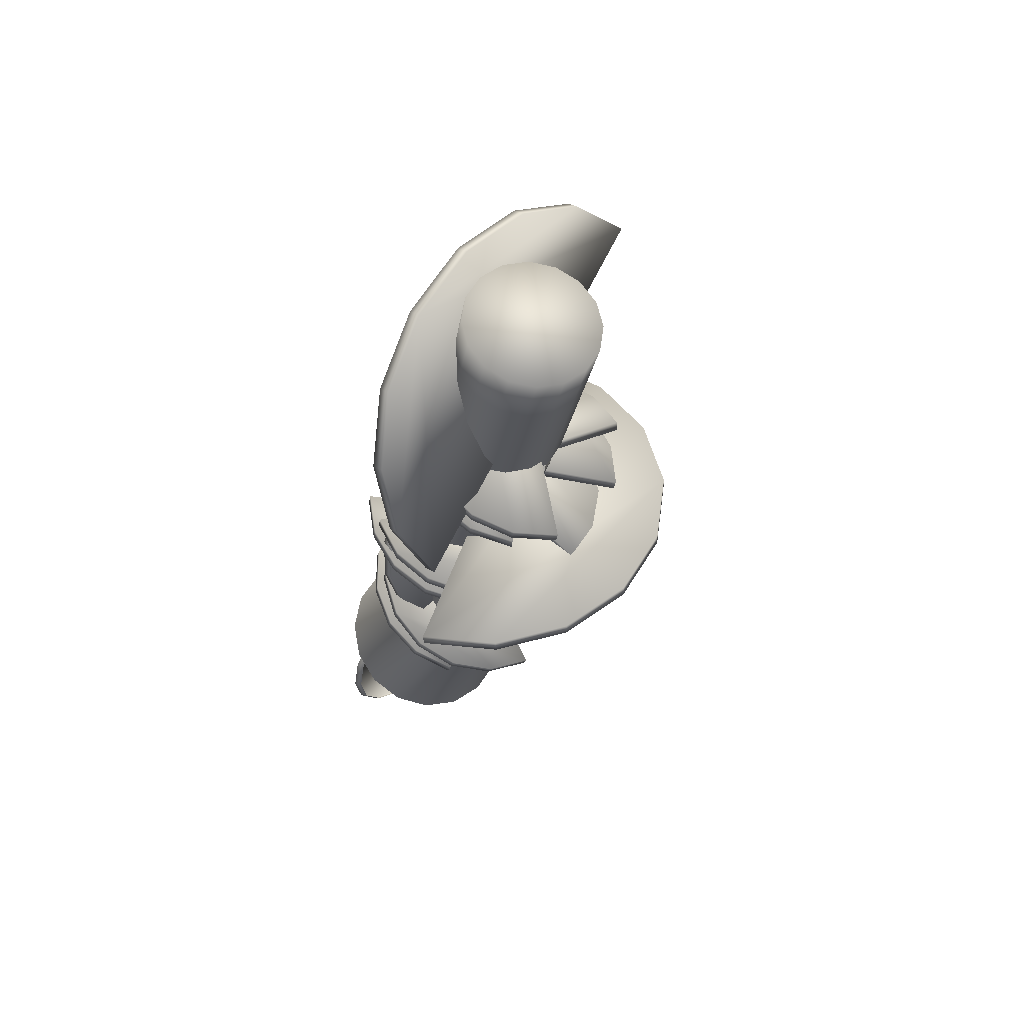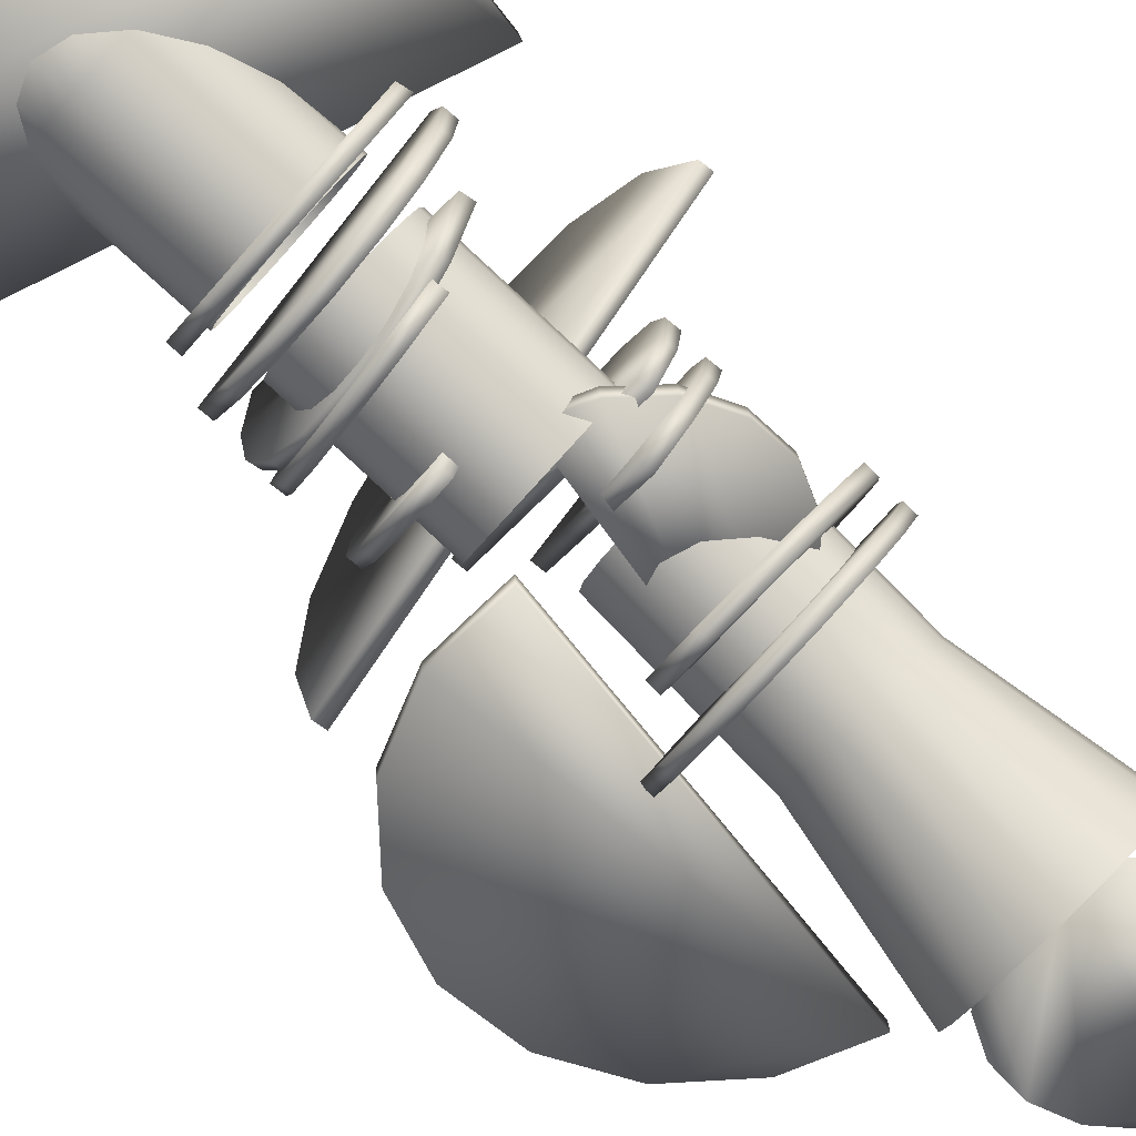
<metadata>
{"format":"obj","ext":"obj","renderer":"f3d","projection":"perspective","resolution":1024,"background":"white","views":[{"elev":53.4,"azim":-44.6,"up":"+Y"},{"elev":-60.7,"azim":-128.0,"up":"+Z"}]}
</metadata>
<code>
o Cylinder.015_Cylinder.017
v -0.7709 11.81 4.495
v -1.423 11.91 4.138
v -1.884 12.08 3.572
v -2.084 12.3 2.882
v -1.991 12.54 2.175
v -1.62 12.75 1.557
v -1.028 12.9 1.122
v -0.3039 12.98 0.9375
v 0.4409 12.96 1.031
v 1.093 12.86 1.387
v 1.554 12.69 1.953
v 1.754 12.47 2.643
v 1.661 12.23 3.35
v 1.29 12.02 3.968
v 0.6976 11.87 4.403
v -0.02611 11.79 4.588
v 1.664 16.65 4.008
v 1.464 16.87 3.318
v 1.003 17.04 2.752
v 0.3508 17.14 2.396
v -0.394 17.16 2.302
v -1.118 17.08 2.487
v -1.71 16.93 2.922
v -2.081 16.72 3.54
v -0.1162 15.97 5.953
v 0.6074 16.05 5.768
v 1.2 16.2 5.333
v 1.571 16.41 4.715
v -2.174 16.48 4.247
v -1.975 16.26 4.937
v -1.514 16.09 5.503
v -0.861 15.99 5.86
f 16 25 1
f 6 23 7
f 3 30 4
f 14 27 15
f 12 17 13
f 10 19 11
f 8 21 9
f 5 24 6
f 2 31 3
f 15 26 16
f 13 28 14
f 11 18 12
f 9 20 10
f 7 22 8
f 4 29 5
f 1 32 2
f 25 32 1
f 23 22 7
f 30 29 4
f 27 26 15
f 17 28 13
f 19 18 11
f 21 20 9
f 24 23 6
f 31 30 3
f 26 25 16
f 28 27 14
f 18 17 12
f 20 19 10
f 22 21 8
f 29 24 5
f 32 31 2
o Cylinder.014_Cylinder.016
v -1.015 22.64 7.74
v -1.67 22.72 7.381
v -2.134 22.86 6.808
v -2.337 23.05 6.108
v -2.248 23.24 5.389
v -1.881 23.42 4.758
v -1.291 23.55 4.313
v -0.5681 23.62 4.122
v 0.1771 23.61 4.212
v 0.8316 23.53 4.571
v 1.296 23.39 5.144
v 1.499 23.21 5.843
v 1.41 23.01 6.563
v 1.042 22.84 7.193
v 0.4525 22.7 7.638
v -0.27 22.64 7.83
v 1.63 17.79 4.396
v 1.427 17.97 3.696
v 0.9631 18.11 3.123
v 0.3086 18.19 2.764
v -0.4367 18.2 2.674
v -1.159 18.13 2.866
v -1.749 18 3.311
v -2.116 17.82 3.941
v -0.1386 17.22 6.382
v 0.584 17.28 6.191
v 1.174 17.42 5.746
v 1.541 17.6 5.115
v -2.205 17.63 4.661
v -2.002 17.44 5.36
v -1.538 17.3 5.933
v -0.8838 17.22 6.292
v -0.9778 21.1 7.327
v -1.632 21.18 6.968
v -2.096 21.32 6.395
v -2.299 21.5 5.695
v -2.21 21.69 4.976
v -1.843 21.87 4.346
v -1.253 22 3.901
v -0.5306 22.07 3.709
v 0.2146 22.07 3.799
v 0.8691 21.99 4.158
v 1.333 21.85 4.731
v 1.536 21.66 5.431
v 1.447 21.47 6.15
v 1.08 21.29 6.781
v 0.49 21.16 7.225
v -0.2326 21.09 7.417
f 65 33 34
f 66 34 67
f 67 35 68
f 68 36 69
f 69 37 70
f 70 38 71
f 71 39 72
f 72 40 73
f 73 41 74
f 74 42 43
f 75 43 76
f 76 44 77
f 77 45 46
f 78 46 79
f 34 33 35
f 80 48 65
f 79 47 48
f 64 65 66
f 63 66 62
f 62 67 61
f 61 68 56
f 56 69 70
f 55 70 54
f 54 71 53
f 53 72 52
f 52 73 51
f 51 74 50
f 50 75 49
f 49 76 60
f 60 77 59
f 59 78 58
f 57 80 64
f 58 79 57
f 66 65 34
f 34 35 67
f 35 36 68
f 36 37 69
f 37 38 70
f 38 39 71
f 39 40 72
f 40 41 73
f 41 42 74
f 75 74 43
f 43 44 76
f 44 45 77
f 78 77 46
f 46 47 79
f 48 47 46
f 35 37 36
f 35 33 37
f 33 48 37
f 48 46 37
f 46 45 37
f 44 43 42
f 38 40 39
f 37 40 38
f 37 45 40
f 40 45 41
f 45 44 41
f 44 42 41
f 48 33 65
f 80 79 48
f 63 64 66
f 66 67 62
f 67 68 61
f 68 69 56
f 55 56 70
f 70 71 54
f 71 72 53
f 72 73 52
f 73 74 51
f 74 75 50
f 75 76 49
f 76 77 60
f 77 78 59
f 78 79 58
f 80 65 64
f 79 80 57
o Cylinder.004_Cylinder.001
v -1.071 -2.728 -0.7199
v -1.971 -2.135 -0.7199
v -2.575 -1.242 -0.7199
v -2.791 -0.1858 -0.7199
v -2.587 0.8727 -0.7199
v -1.993 1.772 -0.7199
v -1.101 2.377 -0.7199
v -0.04444 2.593 -0.7199
v 1.014 2.389 -0.7199
v 1.914 1.795 -0.7199
v 2.518 0.9022 -0.7199
v 2.734 -0.1538 -0.7199
v 2.53 -1.212 -0.7199
v 1.936 -2.112 -0.7199
v 1.044 -2.716 -0.7199
v -0.01245 -2.933 -0.7199
v -0.9892 -2.651 -0.543
v -1.862 -2.075 -0.543
v -2.448 -1.209 -0.543
v -2.658 -0.1851 -0.543
v -2.46 0.8415 -0.543
v -1.884 1.714 -0.543
v -1.018 2.3 -0.543
v 0.006406 2.51 -0.543
v 1.033 2.312 -0.543
v 1.906 1.736 -0.543
v 2.492 0.8702 -0.543
v 2.503 -1.181 -0.543
v 1.928 -2.053 -0.543
v 1.062 -2.639 -0.543
v 0.03743 -2.849 -0.543
f 81 82 96
f 87 85 86
f 87 84 85
f 96 82 95
f 82 83 95
f 83 84 95
f 84 87 95
f 95 93 94
f 95 87 93
f 93 87 92
f 87 88 92
f 88 89 92
f 89 90 92
f 90 91 92
f 81 97 82
f 82 98 83
f 83 99 84
f 84 100 101
f 85 101 102
f 86 102 103
f 87 103 104
f 88 104 105
f 89 105 106
f 90 106 107
f 93 108 94
f 94 109 95
f 96 111 81
f 95 110 96
f 97 98 82
f 98 99 83
f 99 100 84
f 85 84 101
f 86 85 102
f 87 86 103
f 88 87 104
f 89 88 105
f 90 89 106
f 91 90 107
f 108 109 94
f 109 110 95
f 111 97 81
f 110 111 96
o Cylinder.013_Cylinder.014
v -2.653 6.473 4.42
v -2.657 6.799 4.543
v -3.171 6.876 3.332
v -3.175 7.202 3.454
v -3.206 7.323 2.142
v -3.21 7.649 2.265
v -2.751 7.747 1.034
v -2.756 8.073 1.156
v -1.878 8.083 0.174
v -1.882 8.409 0.2968
v -0.7171 8.28 -0.3057
v -0.7216 8.606 -0.1828
v 0.5534 8.307 -0.3323
v 0.5488 8.633 -0.2095
v 1.74 8.162 0.0982
v 1.736 8.488 0.221
v 2.663 7.865 0.9203
v 2.659 8.191 1.043
f 112 113 114
f 114 115 116
f 116 117 118
f 118 119 120
f 120 121 122
f 122 123 124
f 124 125 126
f 126 127 128
f 128 129 112
f 120 116 118
f 113 115 114
f 115 117 116
f 117 119 118
f 119 121 120
f 121 123 122
f 123 125 124
f 125 127 126
f 127 129 128
f 129 113 112
f 122 116 120
f 124 116 122
f 112 114 128
f 114 116 128
f 116 124 126
f 128 116 126
f 115 113 117
f 113 129 117
f 129 127 125
f 117 129 125
f 119 117 121
f 117 125 123
f 121 117 123
o Cylinder.012_Cylinder.013
v -0.7553 6.699 6.066
v -0.761 7.018 6.206
v -1.91 6.894 5.573
v -1.916 7.214 5.712
v -2.774 7.255 4.713
v -2.78 7.574 4.853
v -3.216 7.726 3.618
v -3.221 8.045 3.758
v -3.168 8.236 2.455
v -3.173 8.555 2.595
v -2.637 8.706 1.4
v -2.643 9.026 1.54
v -1.705 9.066 0.6145
v -1.711 9.386 0.7541
v -0.5138 9.261 0.2176
v -0.5194 9.58 0.3572
v 0.7562 9.261 0.2698
v 0.7505 9.58 0.4095
f 135 133 137
f 137 133 139
f 133 131 139
f 131 147 139
f 147 145 139
f 145 143 141
f 139 145 141
f 130 131 132
f 132 133 134
f 134 135 136
f 136 137 138
f 138 139 140
f 140 141 142
f 142 143 144
f 144 145 146
f 146 147 130
f 130 132 146
f 131 133 132
f 133 135 134
f 135 137 136
f 137 139 138
f 139 141 140
f 141 143 142
f 143 145 144
f 145 147 146
f 147 131 130
f 140 136 138
f 134 136 140
f 134 140 142
f 132 134 142
f 146 132 144
f 132 142 144
o Cylinder.011_Cylinder.012
v 1.177 7.502 2.824
v 1.177 7.566 3.166
v -0.07553 7.29 2.863
v -0.07551 7.354 3.206
v -1.315 7.565 2.812
v -1.315 7.629 3.155
v -2.354 8.285 2.677
v -2.354 8.349 3.02
v -3.033 9.341 2.479
v -3.033 9.406 2.822
v -3.249 10.57 2.249
v -3.249 10.64 2.591
v -2.969 11.79 2.02
v -2.969 11.86 2.363
v -2.236 12.81 1.829
v -2.236 12.88 2.172
v -1.162 13.48 1.704
v -1.162 13.54 2.047
f 148 149 150
f 150 151 152
f 152 153 154
f 154 155 156
f 156 157 158
f 158 159 160
f 160 161 162
f 162 163 164
f 164 165 148
f 164 148 162
f 149 151 150
f 151 153 152
f 153 155 154
f 155 157 156
f 157 159 158
f 159 161 160
f 161 163 162
f 163 165 164
f 165 149 148
f 162 148 160
f 148 150 160
f 152 154 156
f 152 156 158
f 150 152 160
f 152 158 160
f 161 165 163
f 149 165 161
f 149 161 159
f 151 149 159
f 155 159 157
f 153 151 159
f 155 153 159
o Cylinder.010_Cylinder.011
v 2.244 10.47 5.036
v 2.254 10.81 5.122
v 1.169 10.33 5.7
v 1.179 10.67 5.787
v -0.08291 10.32 5.918
v -0.07277 10.65 6.004
v -1.322 10.42 5.655
v -1.312 10.76 5.741
v -2.359 10.63 4.952
v -2.349 10.97 5.038
v -3.037 10.92 3.915
v -3.027 11.26 4.002
v -3.252 11.23 2.703
v -3.242 11.57 2.79
v -2.972 11.53 1.5
v -2.962 11.87 1.587
v -2.238 11.77 0.4896
v -2.228 12.11 0.576
f 166 167 168
f 168 169 170
f 170 171 172
f 172 173 174
f 174 175 176
f 176 177 178
f 178 179 180
f 180 181 182
f 182 183 166
f 174 170 172
f 167 169 168
f 169 171 170
f 171 173 172
f 173 175 174
f 175 177 176
f 177 179 178
f 179 181 180
f 181 183 182
f 183 167 166
f 176 170 174
f 168 170 176
f 180 176 178
f 168 176 180
f 166 168 182
f 168 180 182
f 169 167 171
f 167 183 171
f 171 183 173
f 183 181 173
f 181 179 173
f 179 177 173
f 177 175 173
o Cylinder.009_Cylinder.010
v 2.89 11.67 4.682
v 2.892 12.01 4.745
v 2.09 11.49 5.654
v 2.093 11.84 5.718
v 0.9735 11.39 6.252
v 0.976 11.73 6.316
v -0.2905 11.37 6.385
v -0.288 11.72 6.449
v -1.509 11.45 6.032
v -1.507 11.79 6.096
v -2.497 11.6 5.247
v -2.495 11.95 5.311
v -3.104 11.81 4.15
v -3.102 12.15 4.214
v -3.237 12.04 2.908
v -3.235 12.39 2.972
v -2.877 12.27 1.709
v -2.874 12.61 1.773
f 184 185 186
f 186 187 188
f 188 189 190
f 190 191 192
f 192 193 194
f 194 195 196
f 196 197 198
f 198 199 200
f 200 201 184
f 184 186 188
f 185 187 186
f 187 189 188
f 189 191 190
f 191 193 192
f 193 195 194
f 195 197 196
f 197 199 198
f 199 201 200
f 201 185 184
f 200 184 188
f 198 200 196
f 200 188 196
f 190 192 194
f 188 190 196
f 190 194 196
f 191 195 193
f 191 197 195
f 191 199 197
f 191 201 199
f 189 201 191
f 187 185 201
f 189 187 201
o Cylinder.008_Cylinder.009
v -1.752 16.88 8.314
v -1.765 17.22 8.391
v -2.665 17.04 7.444
v -2.677 17.38 7.522
v -3.169 17.28 6.303
v -3.182 17.62 6.38
v -3.189 17.56 5.064
v -3.202 17.9 5.141
v -2.722 17.84 3.915
v -2.734 18.18 3.992
v -1.838 18.08 3.032
v -1.851 18.42 3.109
v -0.6726 18.23 2.549
v -0.685 18.57 2.626
v 0.5975 18.28 2.539
v 0.5851 18.62 2.616
v 1.779 18.22 3.004
v 1.766 18.55 3.082
f 202 203 204
f 204 205 206
f 206 207 208
f 208 209 210
f 210 211 212
f 212 213 214
f 214 215 216
f 216 217 218
f 218 219 202
f 202 204 218
f 203 205 204
f 205 207 206
f 207 209 208
f 209 211 210
f 211 213 212
f 213 215 214
f 215 217 216
f 217 219 218
f 219 203 202
f 204 206 218
f 208 210 212
f 206 208 212
f 206 212 214
f 218 206 216
f 206 214 216
f 203 219 217
f 205 203 217
f 207 205 209
f 205 217 209
f 209 213 211
f 217 215 209
f 215 213 209
o Cylinder.007_Cylinder.008
v -2.523 16.3 7.302
v -2.535 16.64 7.353
v -3.111 16.44 6.184
v -3.123 16.79 6.235
v -3.224 16.63 4.931
v -3.236 16.97 4.982
v -2.843 16.82 3.734
v -2.855 17.16 3.785
v -2.028 16.99 2.773
v -2.04 17.33 2.824
v -0.9021 17.11 2.197
v -0.914 17.45 2.248
v 0.3632 17.17 2.092
v 0.3513 17.51 2.143
v 1.575 17.15 2.475
v 1.563 17.5 2.526
v 2.549 17.07 3.287
v 2.537 17.41 3.337
f 220 221 222
f 222 223 224
f 224 225 227
f 226 227 228
f 228 229 230
f 230 231 232
f 232 233 234
f 234 235 236
f 236 237 220
f 234 230 232
f 221 223 222
f 223 225 224
f 226 224 227
f 227 229 228
f 229 231 230
f 231 233 232
f 233 235 234
f 235 237 236
f 237 221 220
f 220 222 236
f 234 228 230
f 236 228 234
f 236 226 228
f 222 224 236
f 224 226 236
f 231 235 233
f 231 237 235
f 221 237 231
f 225 223 227
f 227 223 229
f 223 221 229
f 221 231 229
o Cylinder.006_Cylinder.007
v -3.009 15.94 3.742
v -3.002 16.28 3.732
v -2.306 15.89 2.684
v -2.299 16.24 2.674
v -1.252 15.85 1.976
v -1.244 16.19 1.966
v -0.006279 15.81 1.725
v 0.001408 16.16 1.715
v 1.241 15.79 1.97
v 1.248 16.14 1.96
v 2.299 15.79 2.673
v 2.307 16.14 2.664
v 3.008 15.8 3.728
v 3.016 16.15 3.718
v 3.26 15.83 4.974
v 3.268 16.18 4.964
v 3.016 15.87 6.22
v 3.023 16.22 6.211
f 238 239 240
f 240 241 242
f 242 243 244
f 244 245 246
f 246 247 248
f 248 249 250
f 250 251 252
f 252 253 255
f 254 255 238
f 238 240 254
f 239 241 240
f 241 243 242
f 243 245 244
f 245 247 246
f 247 249 248
f 249 251 250
f 251 253 252
f 254 252 255
f 255 239 238
f 240 242 254
f 242 244 254
f 244 246 254
f 246 248 254
f 248 250 254
f 250 252 254
f 241 239 255
f 241 255 253
f 243 241 253
f 245 243 253
f 247 245 249
f 245 253 251
f 249 245 251
o Cylinder.005_Cylinder.006
v -2.09 15.72 2.175
v -2.077 16.06 2.244
v -0.976 15.8 1.569
v -0.9629 16.14 1.637
v 0.2867 15.78 1.425
v 0.2998 16.12 1.493
v 1.506 15.67 1.765
v 1.519 16.01 1.834
v 2.496 15.47 2.539
v 2.509 15.82 2.607
v 3.106 15.23 3.627
v 3.119 15.57 3.696
v 3.243 14.98 4.865
v 3.256 15.32 4.934
v 2.887 14.75 6.064
v 2.9 15.09 6.132
v 2.091 14.58 7.041
v 2.104 14.93 7.109
f 256 257 258
f 258 259 260
f 260 261 262
f 262 263 264
f 264 265 266
f 266 267 268
f 268 269 270
f 270 271 272
f 272 273 256
f 256 258 272
f 257 259 258
f 259 261 260
f 261 263 262
f 263 265 264
f 265 267 266
f 267 269 268
f 269 271 270
f 271 273 272
f 273 257 256
f 258 260 272
f 262 264 266
f 260 262 266
f 272 260 270
f 260 266 268
f 270 260 268
f 267 271 269
f 267 273 271
f 257 273 267
f 259 257 267
f 263 261 265
f 261 259 265
f 259 267 265
o stair_Cylinder.005
v -0.128 14.12 0.7596
v -0.1267 14.46 0.83
v 1.128 14.07 0.9509
v 1.129 14.42 1.021
v 2.213 13.94 1.598
v 2.214 14.28 1.669
v 2.962 13.73 2.603
v 2.963 14.07 2.674
v 3.261 13.48 3.813
v 3.262 13.82 3.883
v 3.065 13.22 5.043
v 3.066 13.56 5.113
v 2.403 13.01 6.106
v 2.404 13.35 6.176
v 1.376 12.86 6.84
v 1.377 13.2 6.911
v 0.1406 12.8 7.134
v 0.142 13.14 7.205
f 274 275 276
f 276 277 278
f 278 279 280
f 280 281 282
f 282 283 284
f 284 285 286
f 286 287 288
f 288 289 290
f 290 291 274
f 282 278 280
f 275 277 276
f 277 279 278
f 279 281 280
f 281 283 282
f 283 285 284
f 285 287 286
f 287 289 288
f 289 291 290
f 291 275 274
f 284 278 282
f 276 278 284
f 274 276 290
f 276 284 290
f 284 286 290
f 286 288 290
f 279 283 281
f 279 285 283
f 277 275 279
f 275 291 279
f 291 289 279
f 289 287 279
f 287 285 279
o Cylinder.003_Cylinder.004
v 0.8081 12.16 0.7823
v 0.8171 12.18 1.13
v 2.981 12.38 0.7124
v 2.99 12.4 1.06
v 5.075 11.76 0.6957
v 5.084 11.78 1.043
v 6.772 10.38 0.7347
v 6.781 10.4 1.082
v 7.812 8.46 0.8235
v 7.821 8.481 1.171
v 8.037 6.29 0.9486
v 8.046 6.311 1.296
v 7.414 4.2 1.091
v 7.423 4.221 1.439
v 6.037 2.508 1.229
v 6.046 2.529 1.577
v 4.115 1.472 1.341
v 4.124 1.493 1.689
f 292 293 294
f 294 295 296
f 296 297 298
f 298 299 300
f 300 301 302
f 302 303 304
f 304 305 306
f 306 307 308
f 308 309 292
f 292 294 308
f 295 293 297
f 293 295 294
f 295 297 296
f 297 299 298
f 299 301 300
f 301 303 302
f 303 305 304
f 305 307 306
f 307 309 308
f 309 293 292
f 294 296 308
f 296 298 308
f 298 300 308
f 300 302 308
f 302 304 308
f 304 306 308
f 293 309 297
f 309 307 297
f 307 305 297
f 305 303 297
f 303 301 297
f 301 299 297
o Cylinder.002_Cylinder.003
v 5.034 12.8 1.118
v 5.022 13.15 1.108
v 5.599 12.88 3.227
v 5.587 13.23 3.218
v 5.314 12.93 5.394
v 5.302 13.28 5.384
v 4.222 12.94 7.287
v 4.21 13.29 7.277
v 2.489 12.92 8.619
v 2.477 13.27 8.609
v 0.3794 12.86 9.186
v 0.3672 13.21 9.177
v -1.786 12.78 8.903
v -1.798 13.13 8.894
v -3.678 12.68 7.813
v -3.69 13.03 7.803
v -5.008 12.59 6.081
v -5.02 12.94 6.071
f 310 311 312
f 312 313 314
f 314 315 316
f 316 317 318
f 318 319 320
f 320 321 322
f 322 323 324
f 324 325 326
f 326 327 310
f 320 316 318
f 317 321 319
f 311 313 312
f 313 315 314
f 315 317 316
f 317 319 318
f 319 321 320
f 321 323 322
f 323 325 324
f 325 327 326
f 327 311 310
f 320 314 316
f 322 314 320
f 312 314 322
f 312 322 324
f 310 312 326
f 312 324 326
f 313 311 327
f 315 313 327
f 317 315 327
f 317 327 325
f 321 317 323
f 317 325 323
o Cylinder.001_Cylinder.002
v -4.843 16.45 6.187
v -4.823 16.56 6.519
v -5.547 18.44 5.606
v -5.527 18.54 5.938
v -5.406 20.52 4.944
v -5.386 20.62 5.276
v -4.444 22.37 4.303
v -4.424 22.48 4.635
v -2.805 23.72 3.781
v -2.785 23.83 4.113
v -0.7397 24.36 3.456
v -0.7197 24.46 3.788
v 1.438 24.19 3.379
v 1.458 24.29 3.711
v 3.396 23.23 3.561
v 3.416 23.34 3.892
v 4.837 21.64 3.974
v 4.857 21.75 4.306
f 328 329 330
f 330 331 332
f 332 333 335
f 334 335 336
f 336 337 338
f 338 339 340
f 340 341 342
f 342 343 344
f 344 345 328
f 328 330 332
f 337 341 339
f 329 331 330
f 331 333 332
f 334 332 335
f 335 337 336
f 337 339 338
f 339 341 340
f 341 343 342
f 343 345 344
f 345 329 328
f 344 328 332
f 342 344 340
f 344 332 340
f 332 334 340
f 334 336 340
f 336 338 340
f 337 343 341
f 337 345 343
f 329 345 337
f 333 337 335
f 331 329 337
f 333 331 337
o Cylinder
v -0.8798 0.2468 2.611
v -1.806 0.4711 2.107
v -2.451 0.8375 1.325
v -2.716 1.29 0.3829
v -2.561 1.76 -0.5747
v -2.009 2.176 -1.402
v -1.145 2.475 -1.974
v -0.1006 2.61 -2.203
v 0.9659 2.562 -2.054
v 1.892 2.338 -1.55
v 2.537 1.972 -0.7672
v 2.647 1.049 1.132
v 2.095 0.6328 1.96
v 1.231 0.3343 2.532
v 0.1867 0.1988 2.76
v -0.6951 4.741 3.921
v -1.34 4.897 3.57
v -1.789 5.152 3.025
v -1.973 5.467 2.37
v -1.866 5.795 1.703
v -1.482 6.085 1.126
v -0.88 6.292 0.7281
v -0.1524 6.387 0.5687
v 0.5903 6.353 0.6725
v 1.235 6.197 1.024
v 1.684 5.942 1.569
v 1.761 5.299 2.891
v 1.377 5.01 3.468
v 0.7752 4.802 3.866
v 0.0477 4.707 4.025
v -0.7948 9.071 6.031
v -1.44 9.227 5.68
v -1.889 9.482 5.135
v -2.073 9.798 4.479
v -1.965 10.13 3.812
v -1.581 10.41 3.236
v -0.9797 10.62 2.838
v -0.2522 10.72 2.678
v 0.4906 10.68 2.782
v 1.136 10.53 3.133
v 1.584 10.27 3.678
v 1.661 9.629 5.001
v 1.277 9.34 5.577
v 0.6755 9.132 5.976
v -0.05204 9.037 6.135
v -0.7255 6.062 4.565
v -1.37 6.218 4.214
v -1.819 6.473 3.669
v -2.004 6.789 3.013
v -1.896 7.116 2.346
v -1.512 7.406 1.77
v -0.9104 7.613 1.372
v -0.1829 7.708 1.212
v 0.5599 7.674 1.316
v 1.205 7.518 1.667
v 1.654 7.263 2.212
v 1.73 6.62 3.535
v 1.346 6.331 4.111
v 0.7448 6.123 4.51
v 0.01727 6.028 4.669
f 391 376 392
f 392 377 393
f 393 378 394
f 394 379 395
f 395 380 396
f 396 381 397
f 397 382 398
f 398 383 399
f 399 384 400
f 400 385 401
f 402 387 403
f 403 388 404
f 405 390 391
f 404 389 405
f 376 377 392
f 377 378 393
f 378 379 394
f 379 380 395
f 380 381 396
f 381 382 397
f 382 383 398
f 383 384 399
f 384 385 400
f 385 386 401
f 387 388 403
f 388 389 404
f 390 376 391
f 389 390 405
f 346 361 347
f 347 362 348
f 348 363 349
f 349 364 350
f 350 365 351
f 351 366 352
f 352 367 353
f 353 368 354
f 354 369 355
f 355 370 356
f 357 372 358
f 358 373 359
f 360 375 346
f 359 374 360
f 361 362 347
f 362 363 348
f 363 364 349
f 364 365 350
f 365 366 351
f 366 367 352
f 367 368 353
f 368 369 354
f 369 370 355
f 370 371 356
f 372 373 358
f 373 374 359
f 375 361 346
f 374 375 360
f 361 391 362
f 362 392 363
f 363 393 364
f 364 394 365
f 365 395 366
f 366 396 367
f 367 397 368
f 368 398 369
f 369 399 370
f 370 400 371
f 372 402 373
f 373 403 374
f 375 405 361
f 374 404 375
f 391 392 362
f 392 393 363
f 393 394 364
f 394 395 365
f 395 396 366
f 396 397 367
f 397 398 368
f 398 399 369
f 399 400 370
f 400 401 371
f 402 403 373
f 403 404 374
f 405 391 361
f 404 405 375

</code>
